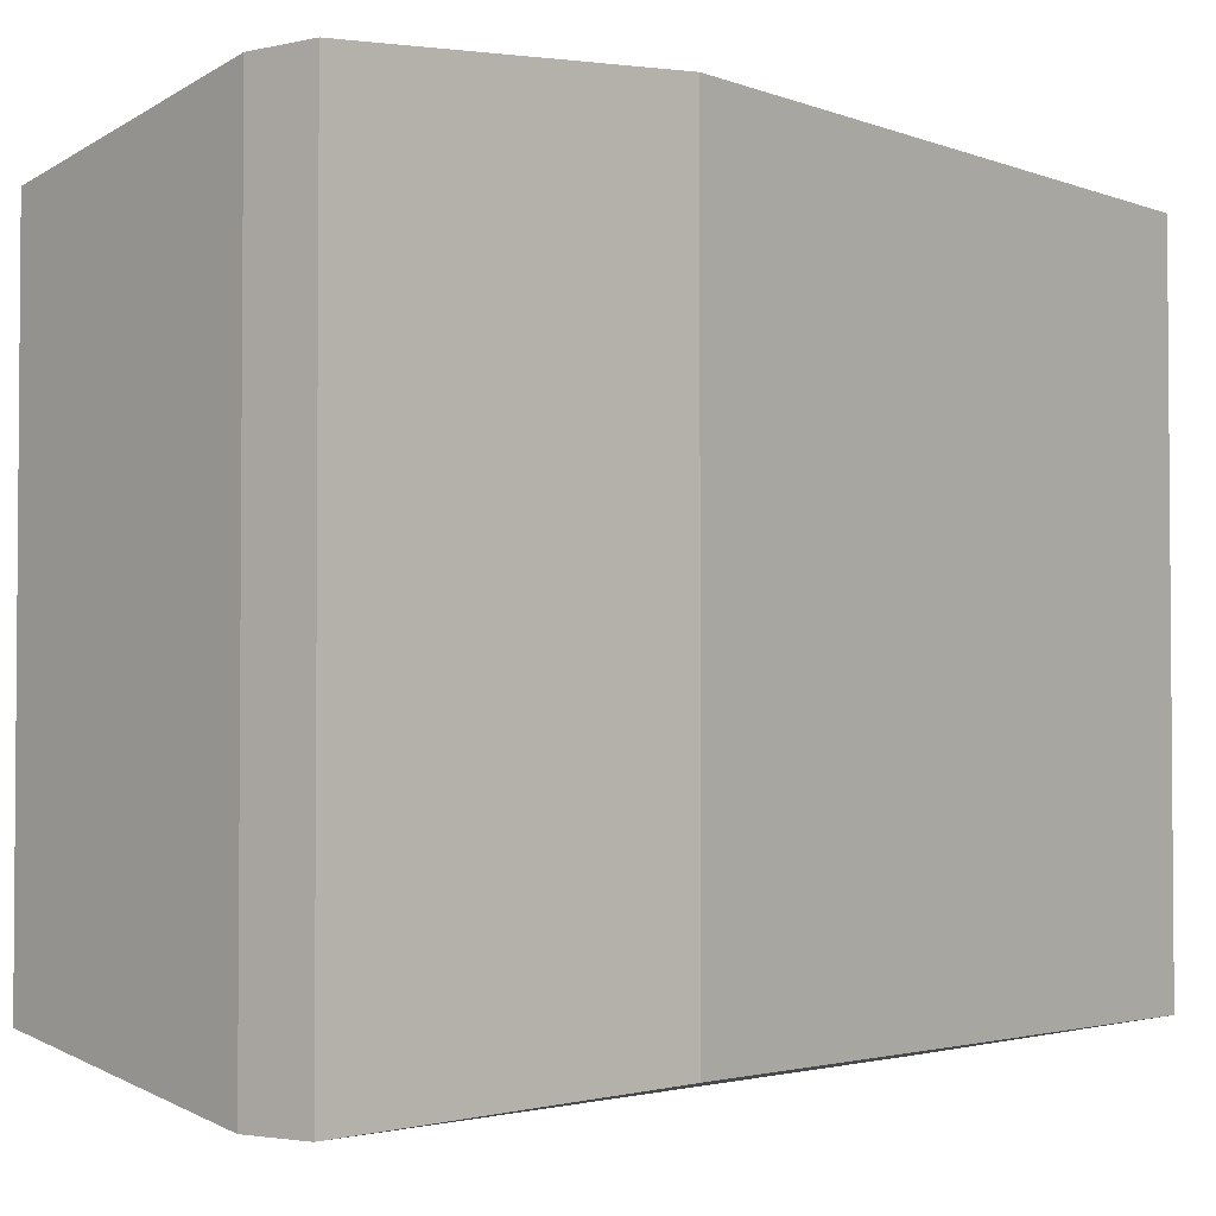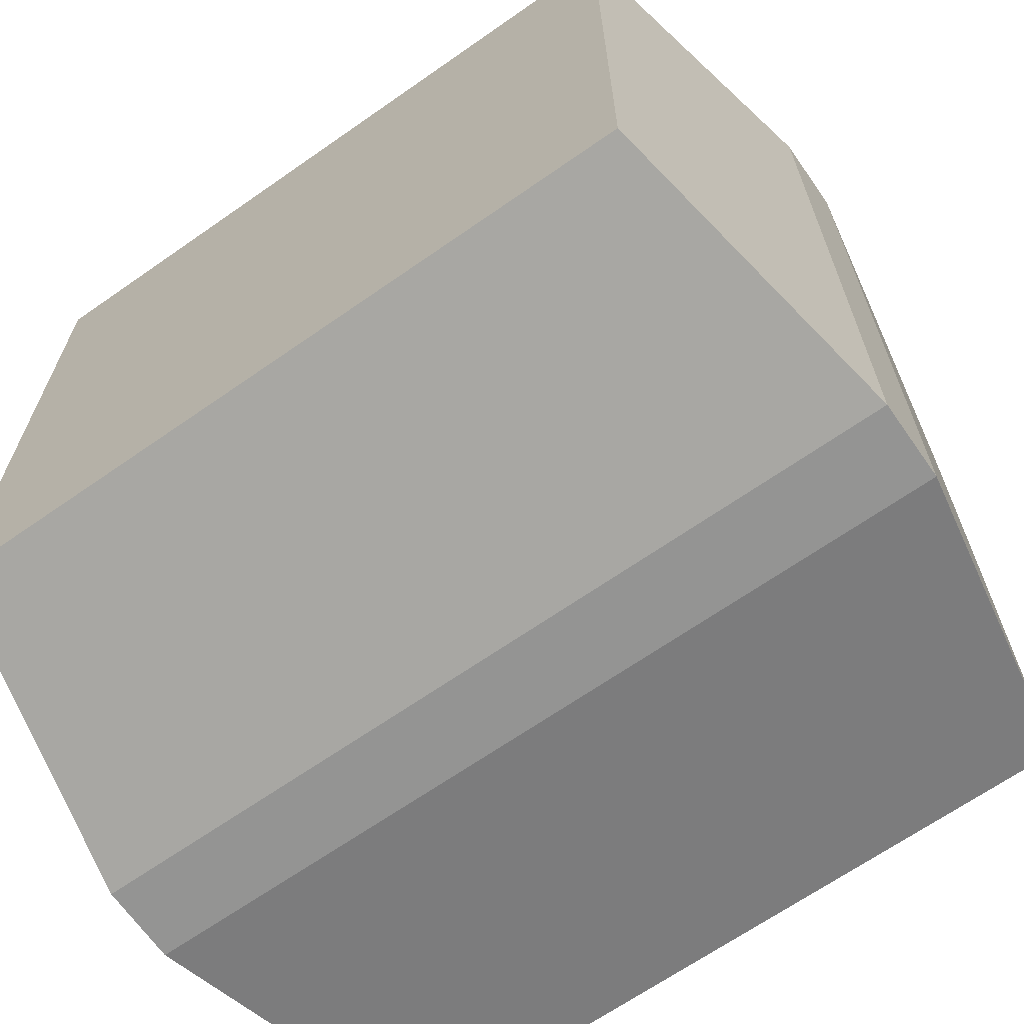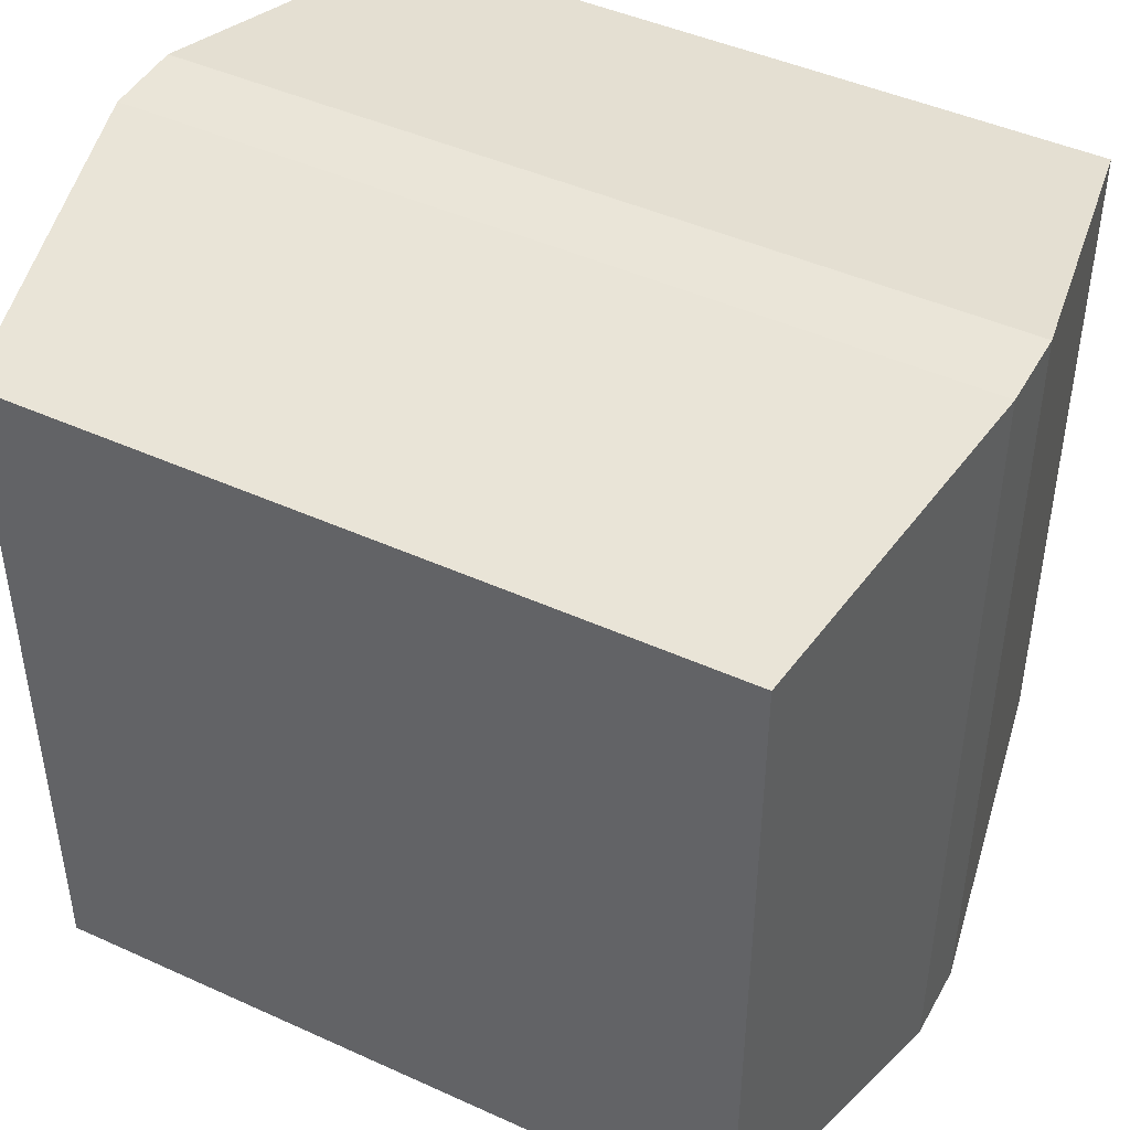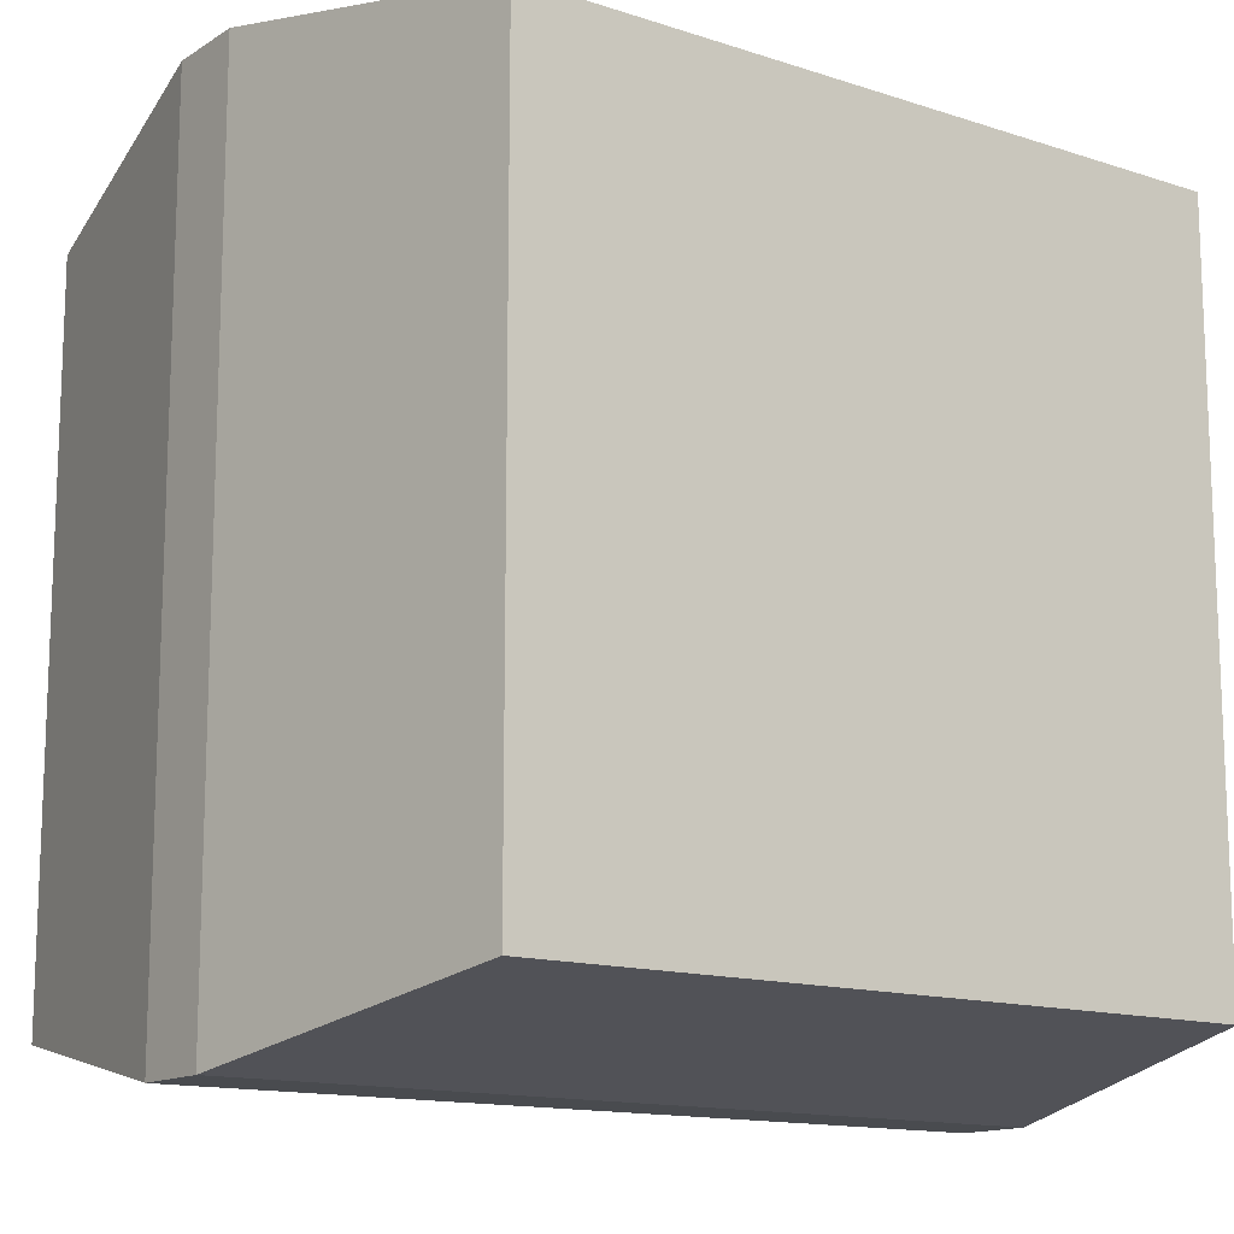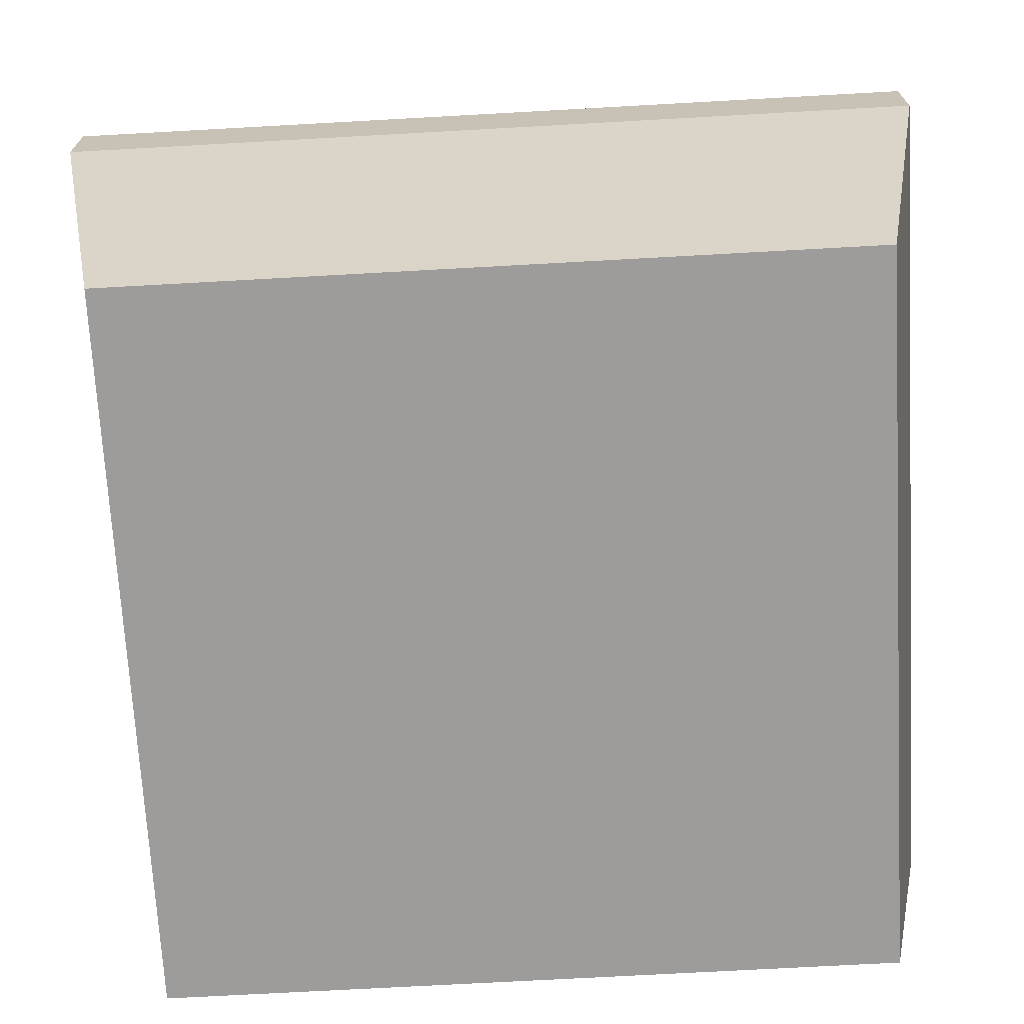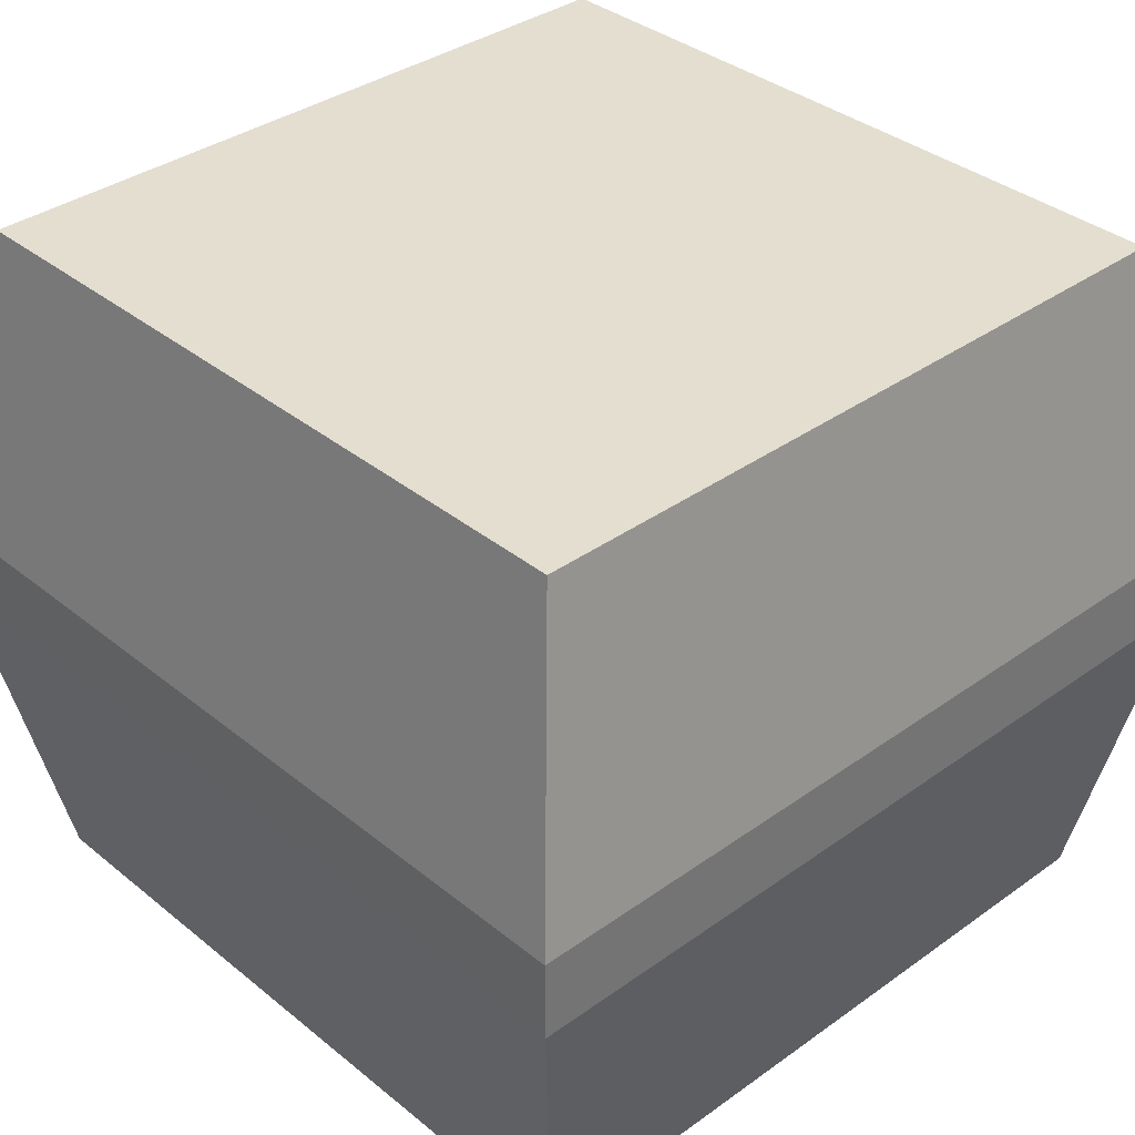
<metadata>
{"format":"obj","ext":"obj","renderer":"f3d","projection":"perspective","resolution":1024,"background":"white","views":[{"elev":-2.8,"azim":-52.4,"up":"+Y"},{"elev":-67.0,"azim":35.0,"up":"+Y"},{"elev":45.3,"azim":27.7,"up":"+Y"},{"elev":-13.8,"azim":-36.2,"up":"+Y"},{"elev":-70.3,"azim":-86.8,"up":"+Z"},{"elev":35.8,"azim":-43.3,"up":"+Z"}]}
</metadata>
<code>
o Cube
v 0.5928 0.7362 -0.5928
v 0.5928 0.7362 0.5928
v -0.5928 0.7362 0.5928
v -0.5928 0.7362 -0.5928
v 0.5928 1.922 -0.5928
v 0.5928 1.922 0.5928
v -0.5928 1.922 0.5928
v -0.5928 1.922 -0.5928
v 0.691 0.6379 -0.05918
v 0.691 0.6379 0.07297
v -0.691 0.6379 0.07297
v -0.691 0.6379 -0.05918
v 0.691 2.02 -0.05918
v 0.691 2.02 0.07297
v -0.691 2.02 0.07297
v -0.691 2.02 -0.05918
f 10 2 3 11
f 14 15 7 6
f 10 14 6 2
f 2 6 7 3
f 12 16 8 4
f 5 1 4 8
f 3 7 15 11
f 11 15 16 12
f 1 5 13 9
f 9 13 14 10
f 5 8 16 13
f 13 16 15 14
f 1 9 12 4
f 9 10 11 12

</code>
